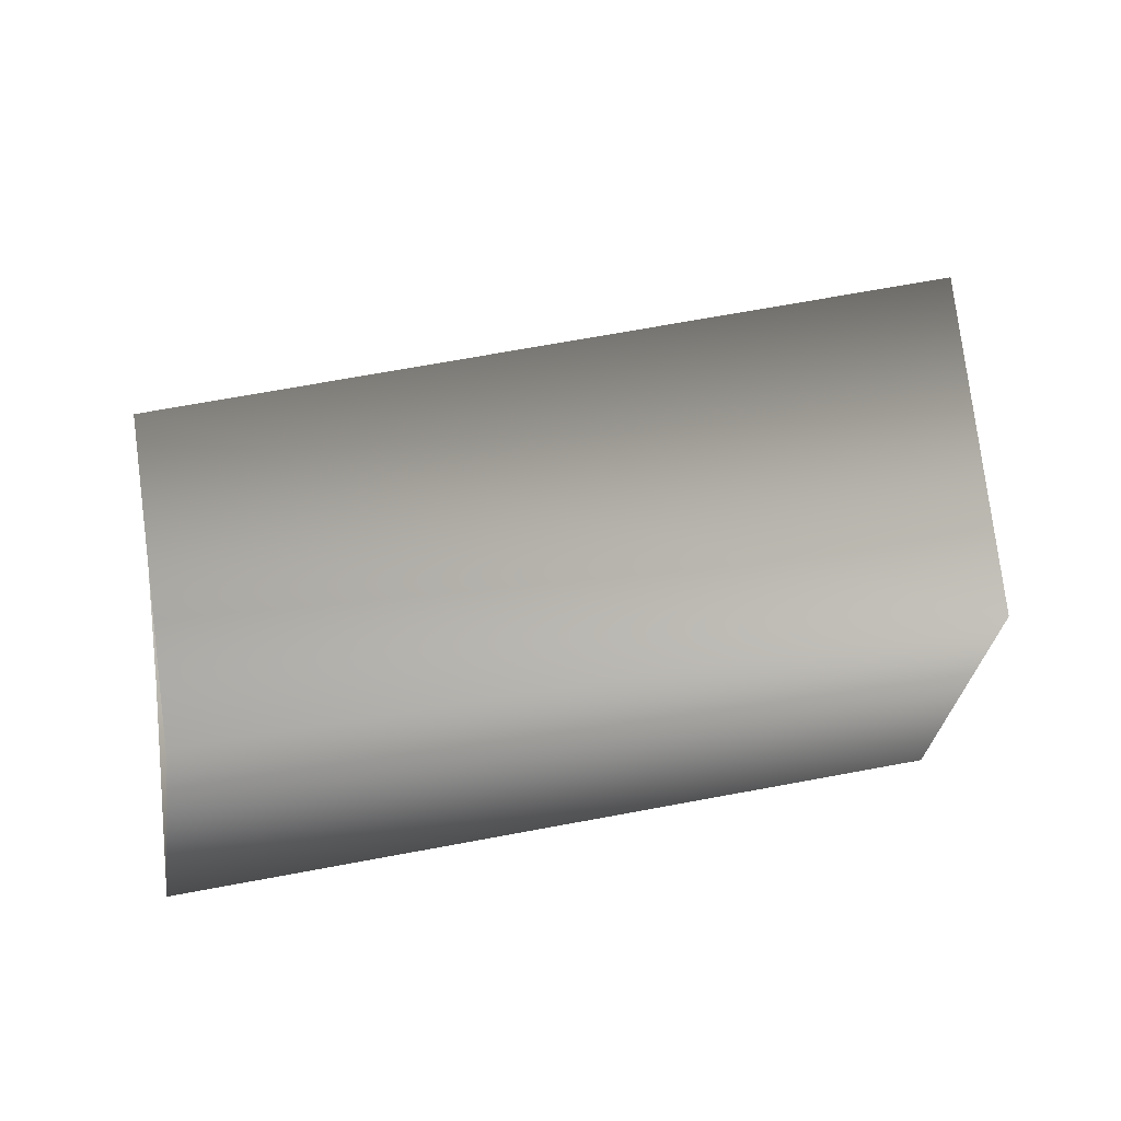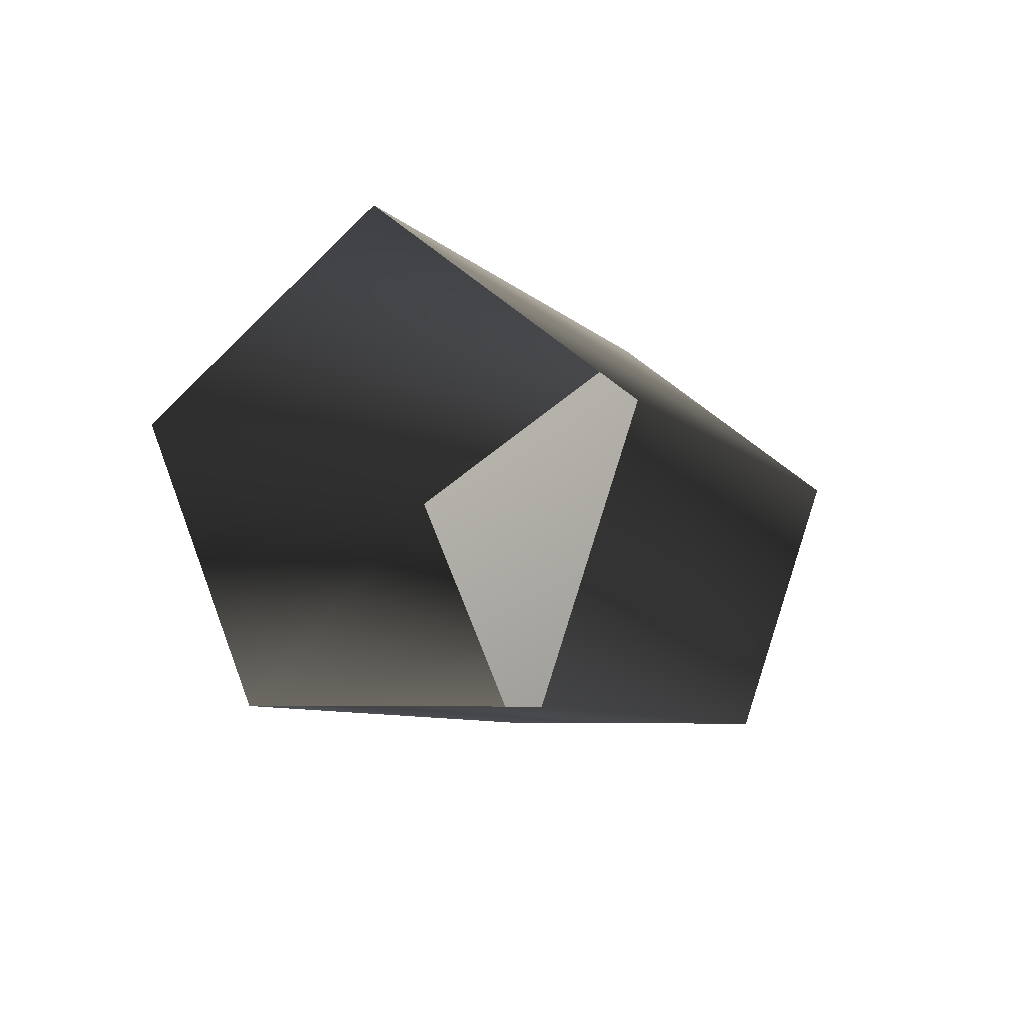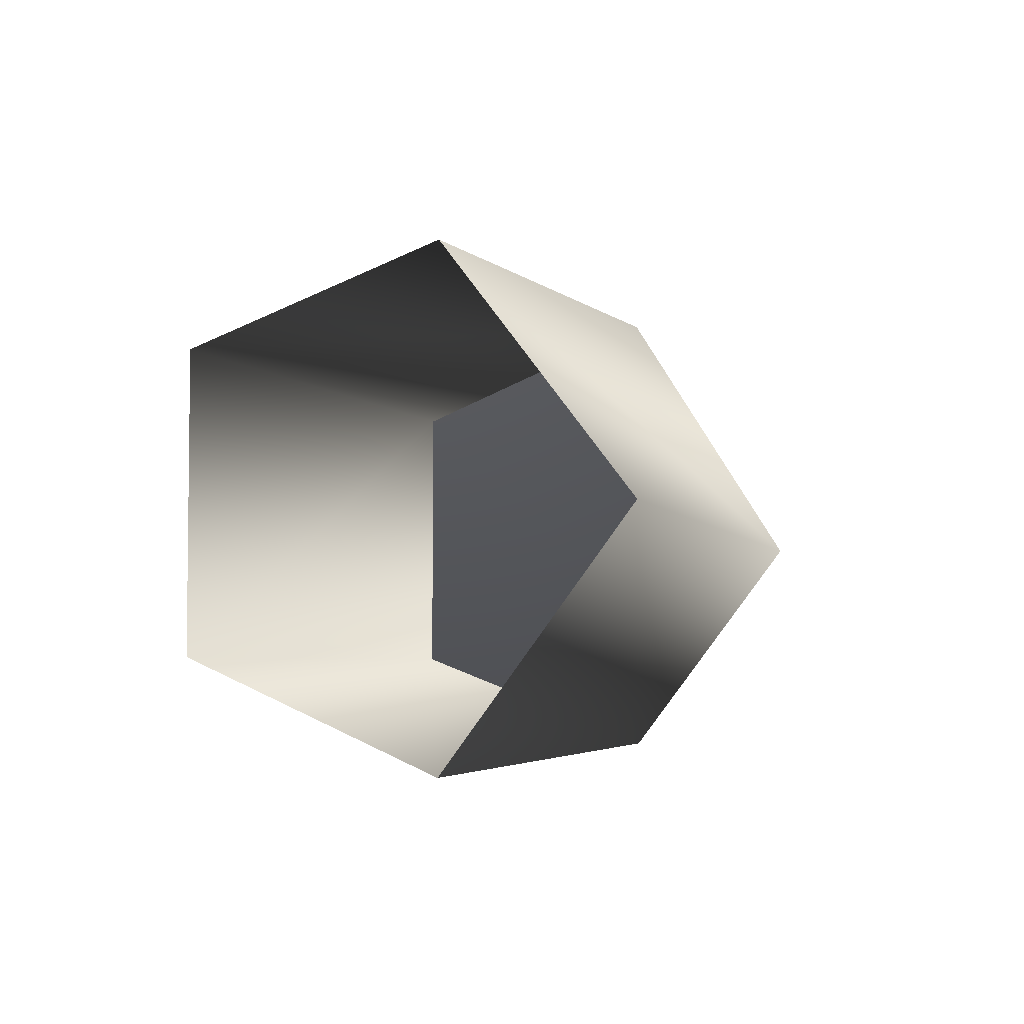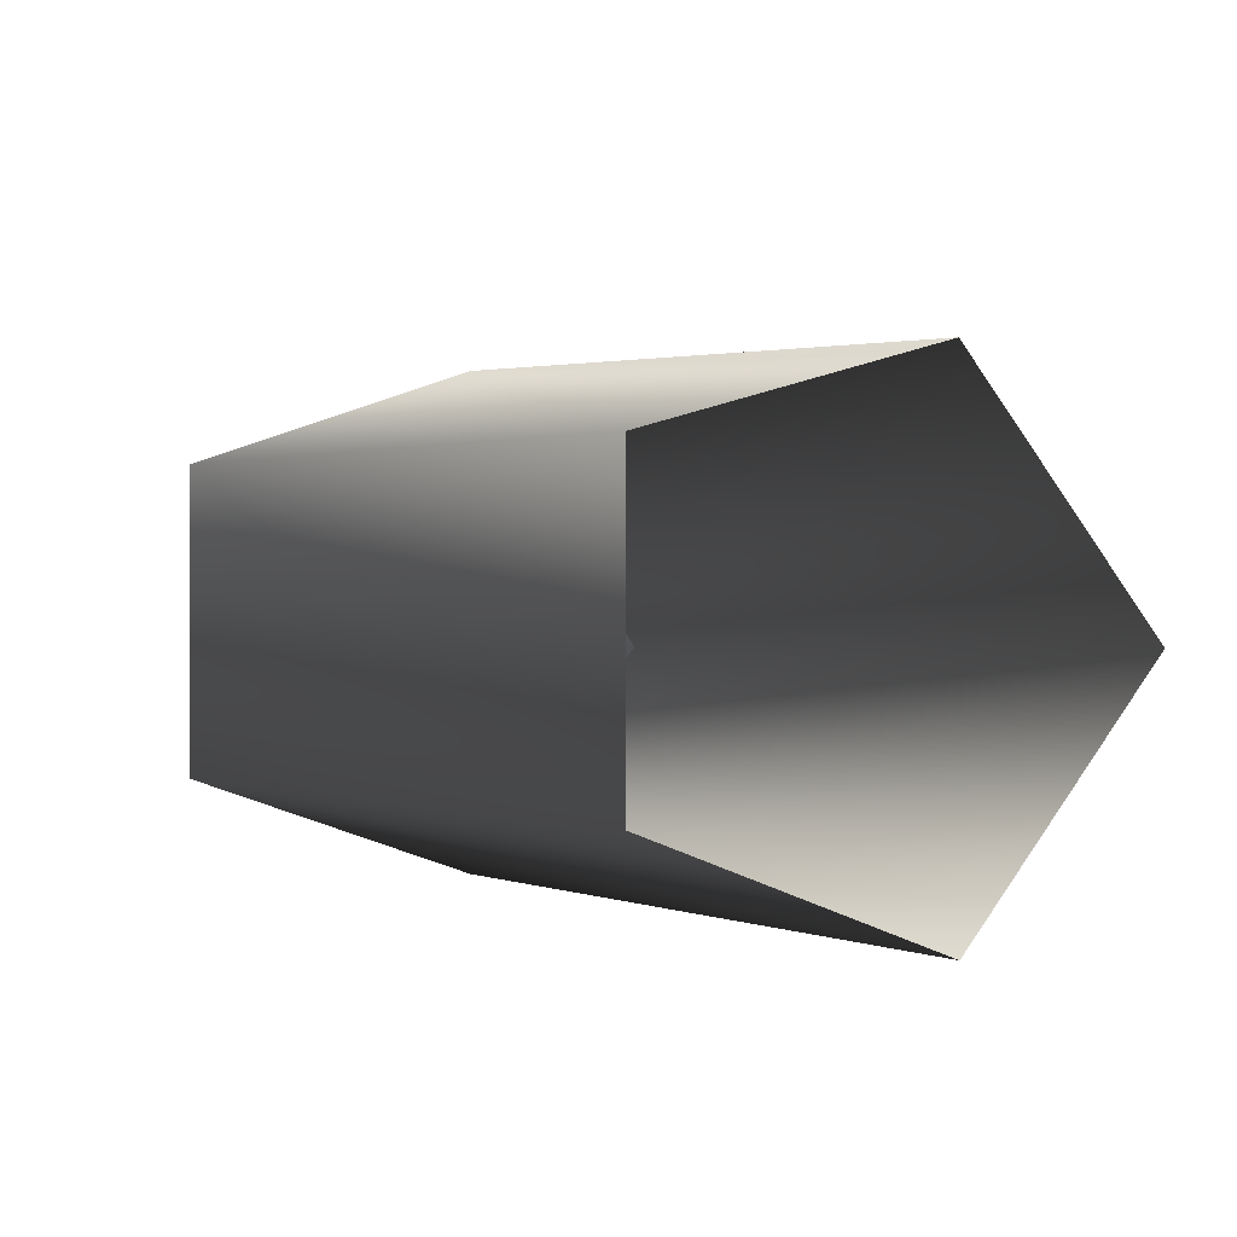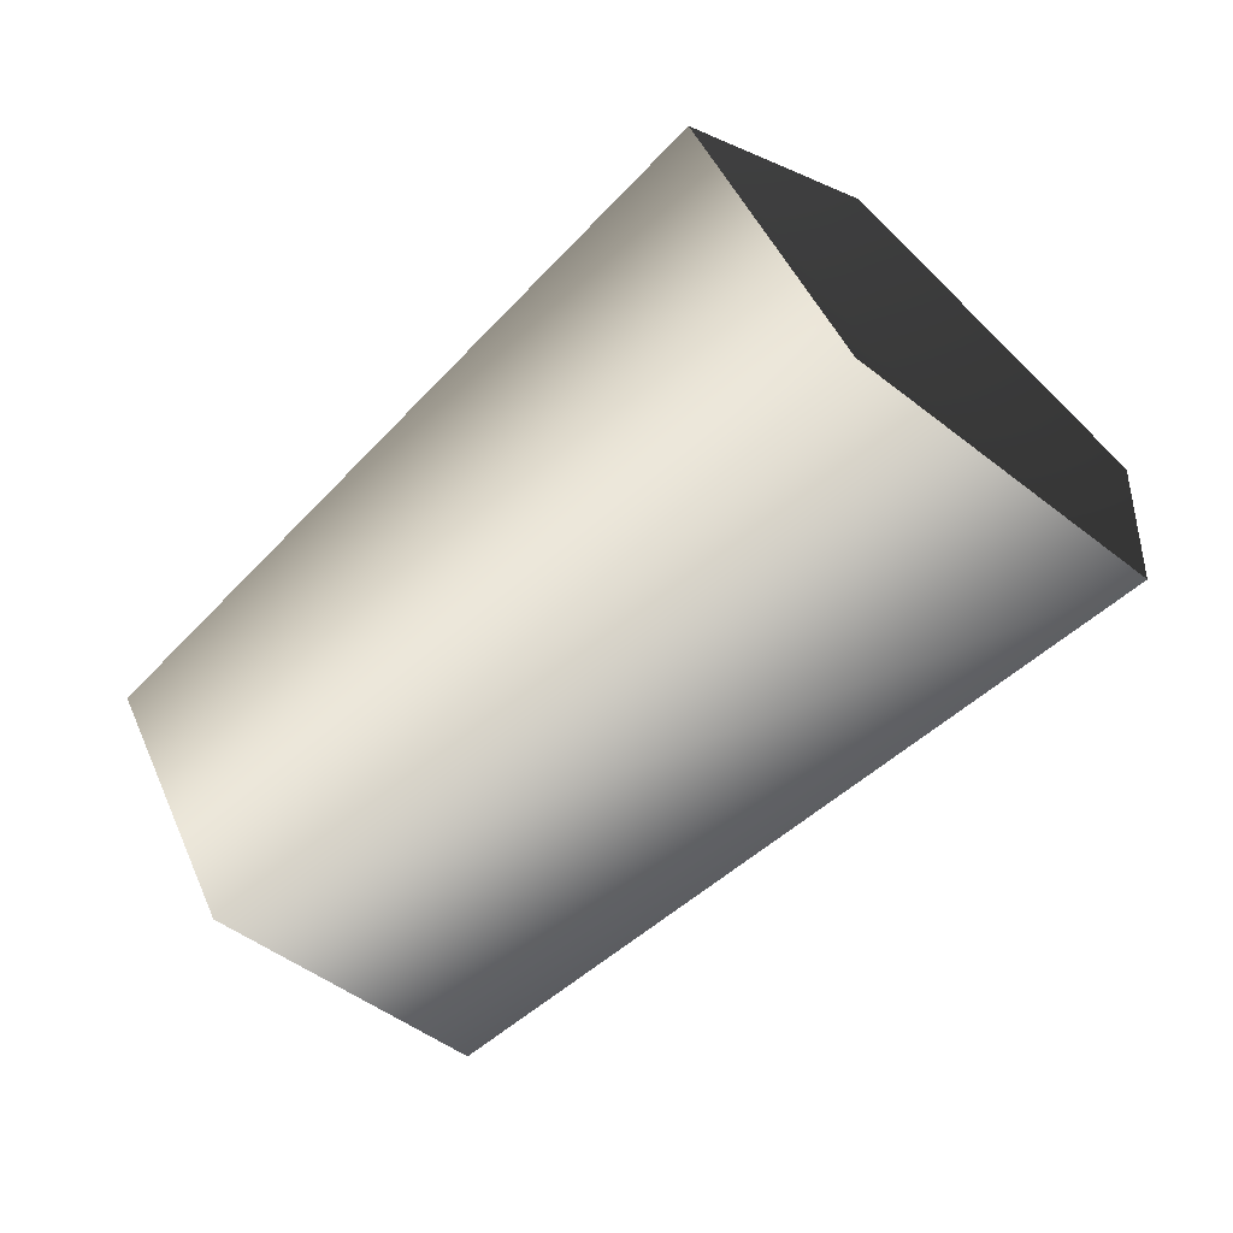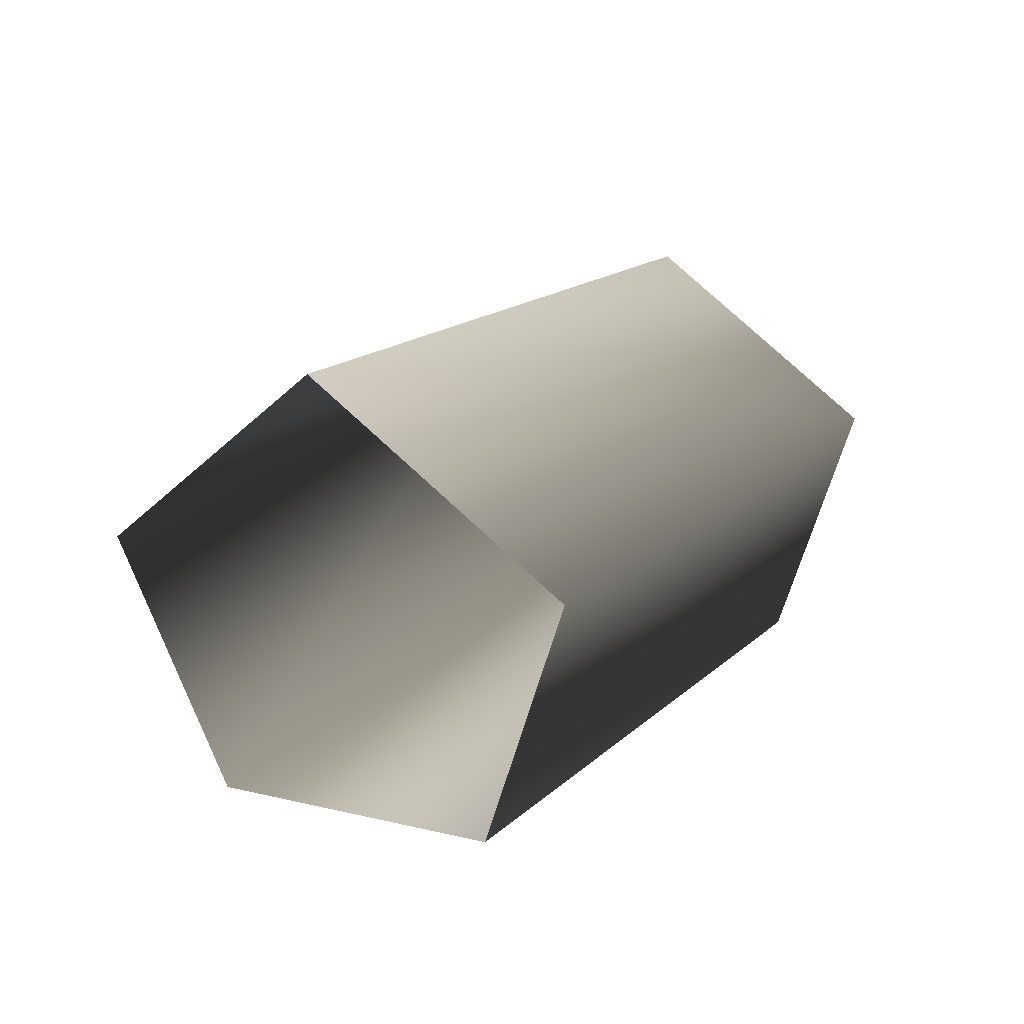
<metadata>
{"format":"obj","ext":"obj","renderer":"f3d","projection":"perspective","resolution":1024,"background":"white","views":[{"elev":20.1,"azim":-21.7,"up":"+Y"},{"elev":-5.2,"azim":-70.6,"up":"+Z"},{"elev":-4.3,"azim":-74.1,"up":"+Y"},{"elev":-0.6,"azim":-120.5,"up":"+Y"},{"elev":-50.0,"azim":49.3,"up":"+Z"},{"elev":15.3,"azim":-63.2,"up":"+Z"}]}
</metadata>
<code>
v 35 -9 2
v 37 -5 -9
v 34 0 -1
v 34 0 9
v 35 -9 2
v 34 0 -1
v 35 11 2
v 34 0 9
v 34 0 -1
v 37 7 -9
v 35 11 2
v 34 0 -1
v 37 -5 -9
v 37 7 -9
v 34 0 -1
v 4 -9 2
v 6 -5 -8
v 37 -5 -9
v 35 -9 2
v 4 -9 2
v 37 -5 -9
v 37 -5 -9
v 6 -5 -8
v 37 7 -9
v 3 0 9
v 4 -9 2
v 35 -9 2
v 34 0 9
v 3 0 9
v 35 -9 2
v 4 9 2
v 3 0 9
v 34 0 9
v 35 11 2
v 4 9 2
v 34 0 9
v 6 6 -8
v 4 9 2
v 35 11 2
v 37 7 -9
v 6 6 -8
v 35 11 2
v 6 -5 -8
v 6 6 -8
v 37 7 -9
f 1 2 3
f 4 5 6
f 7 8 9
f 10 11 12
f 13 14 15
f 16 17 18
f 19 20 21
f 22 23 24
f 25 26 27
f 28 29 30
f 31 32 33
f 34 35 36
f 37 38 39
f 40 41 42
f 43 44 45

</code>
